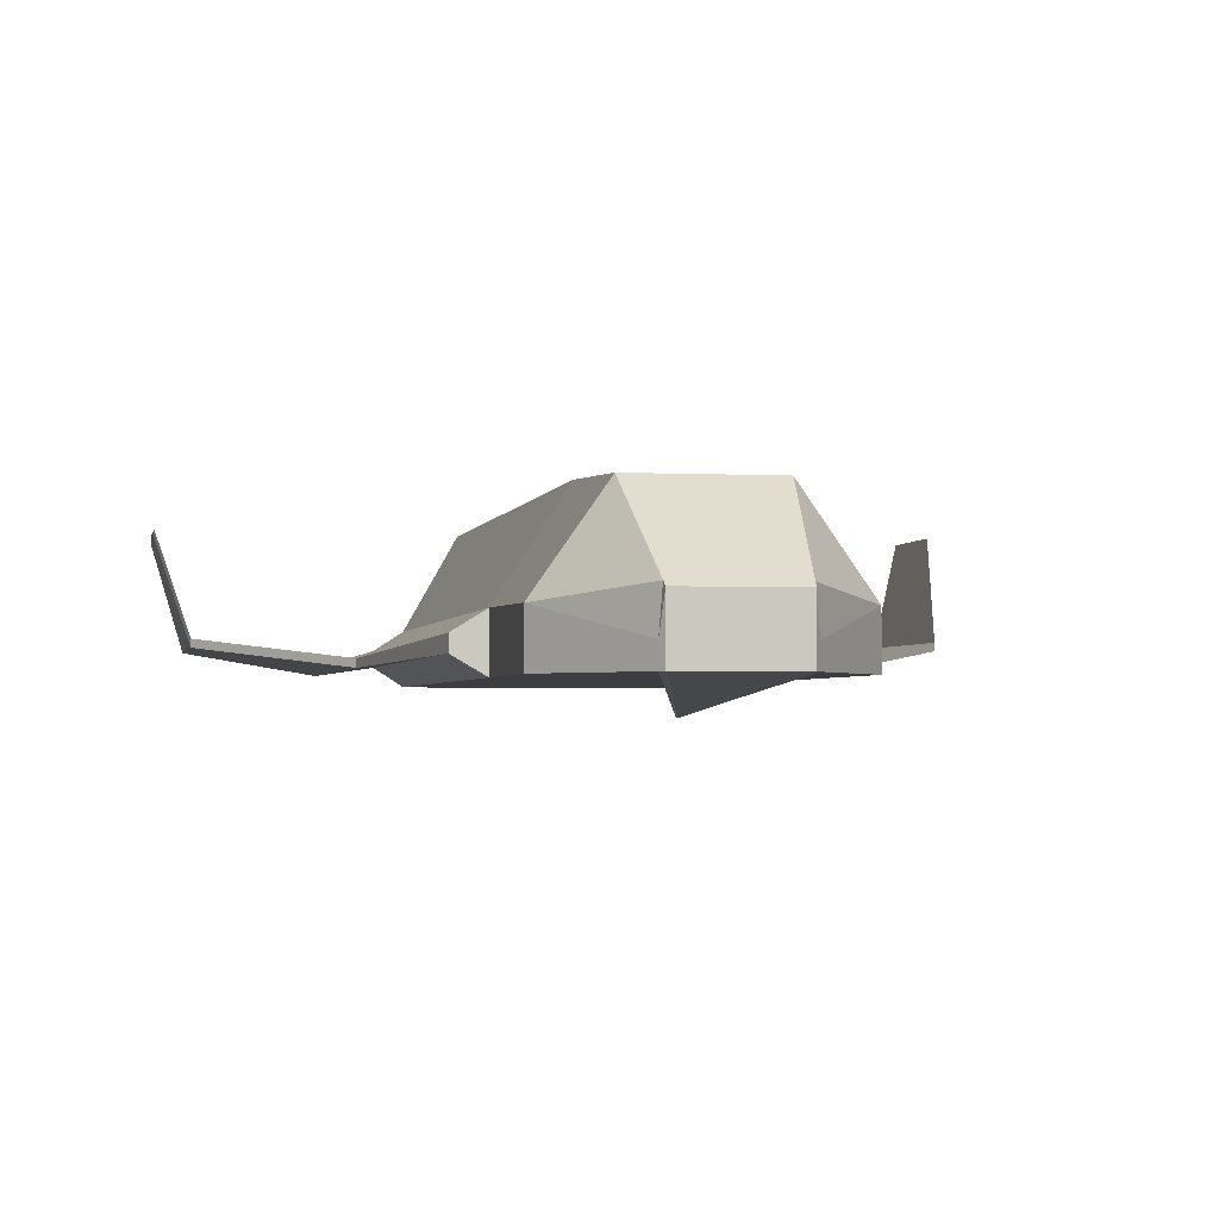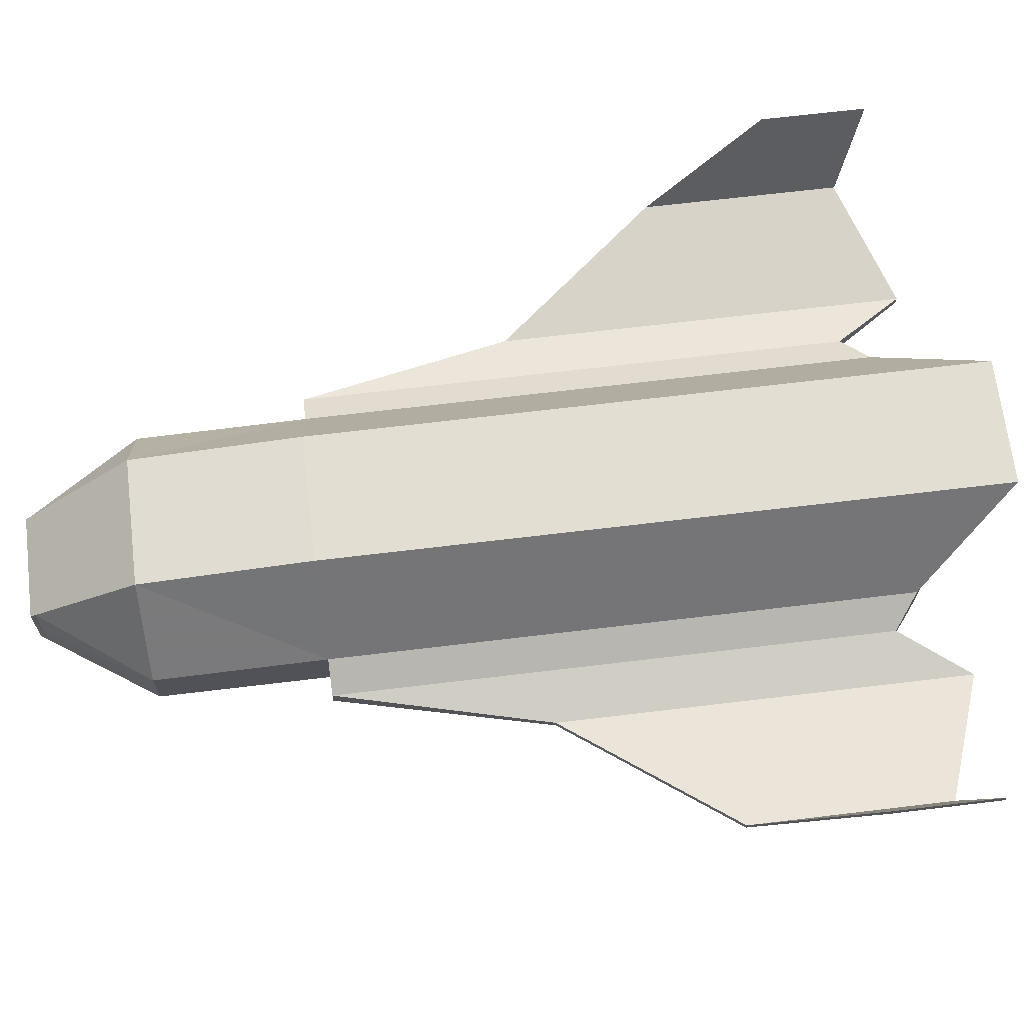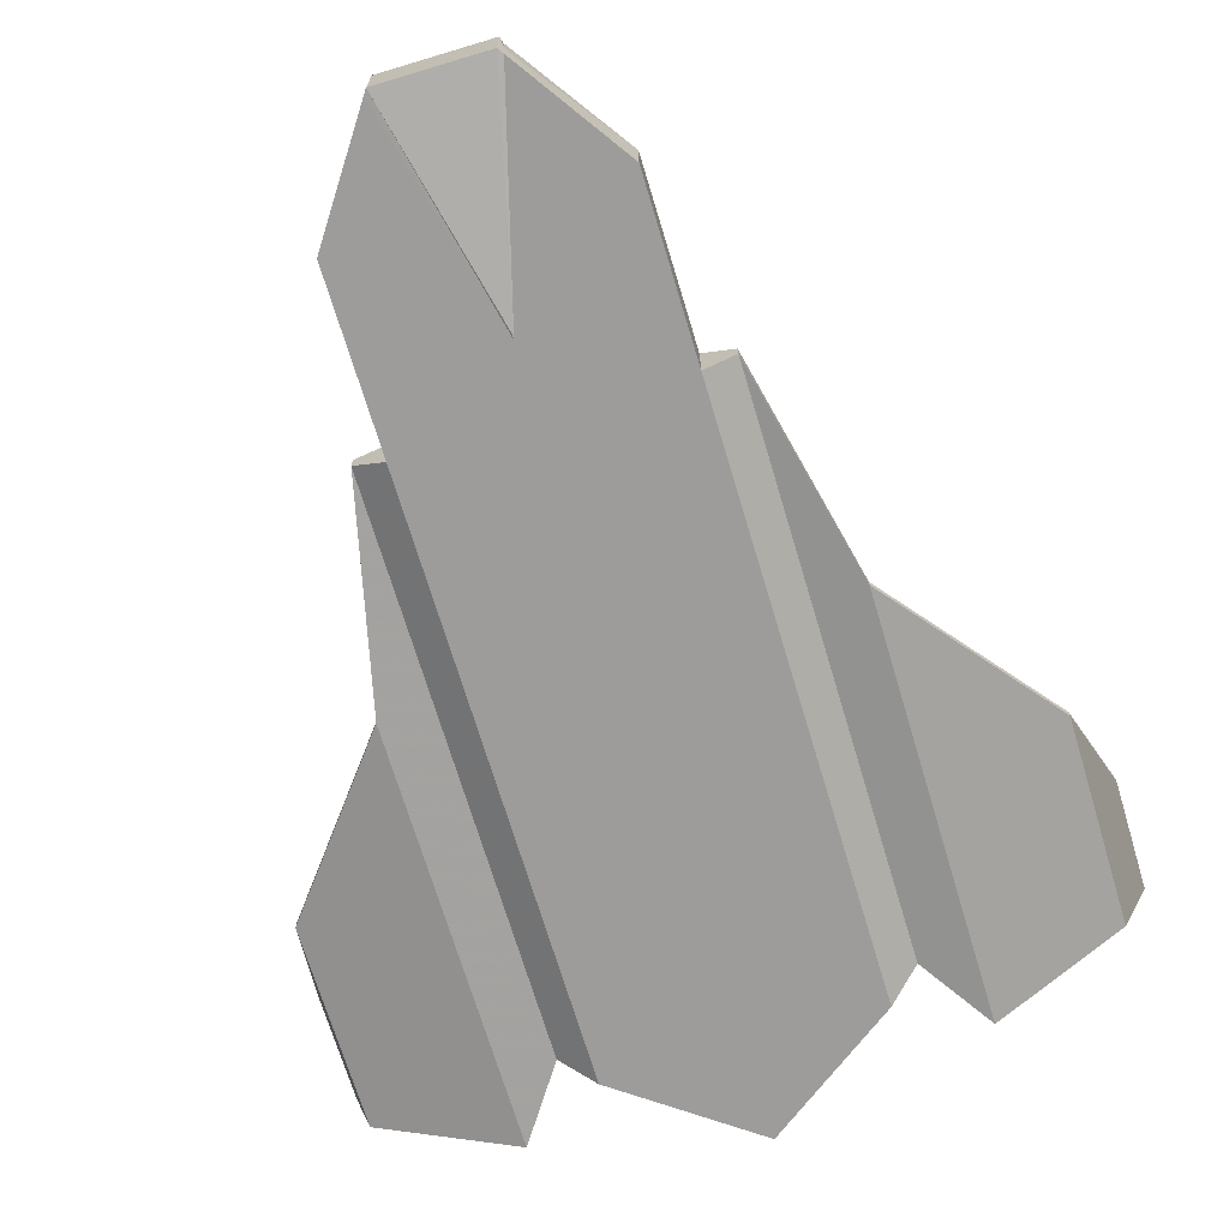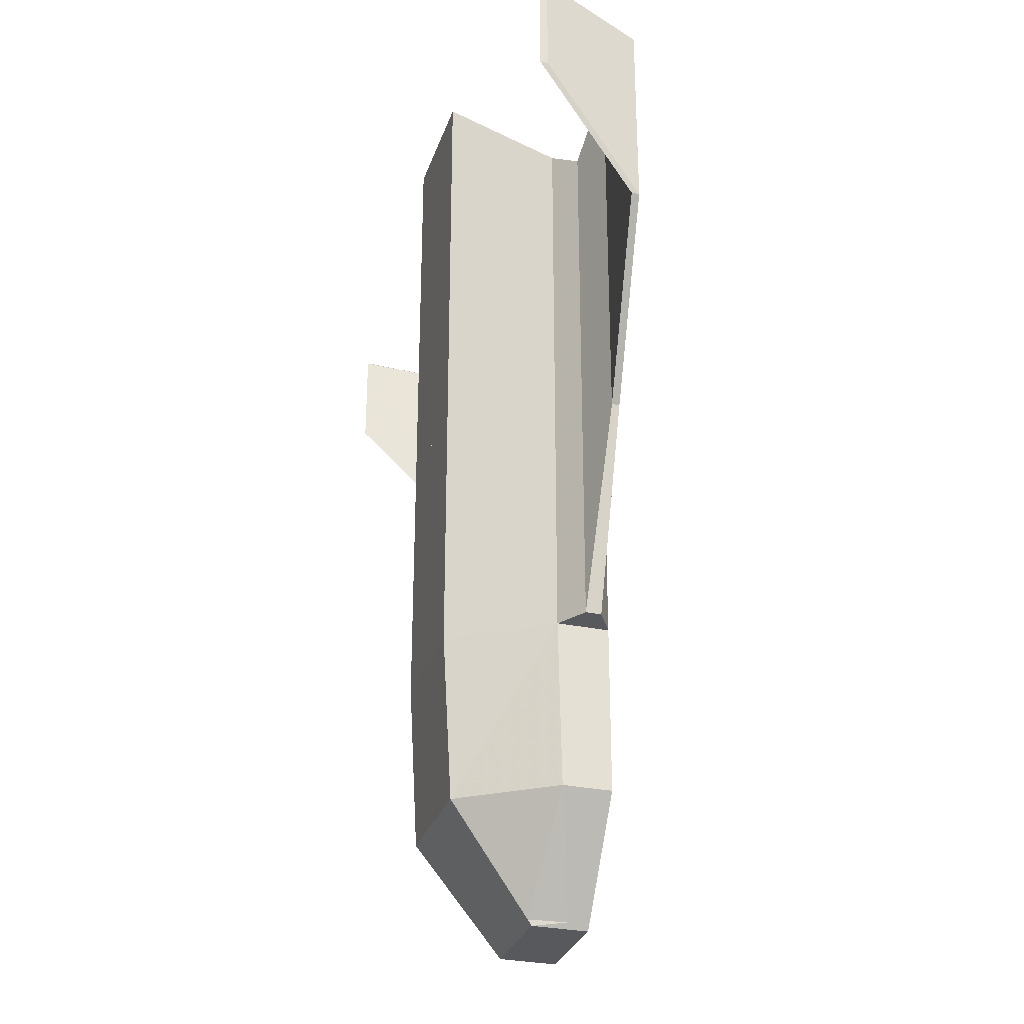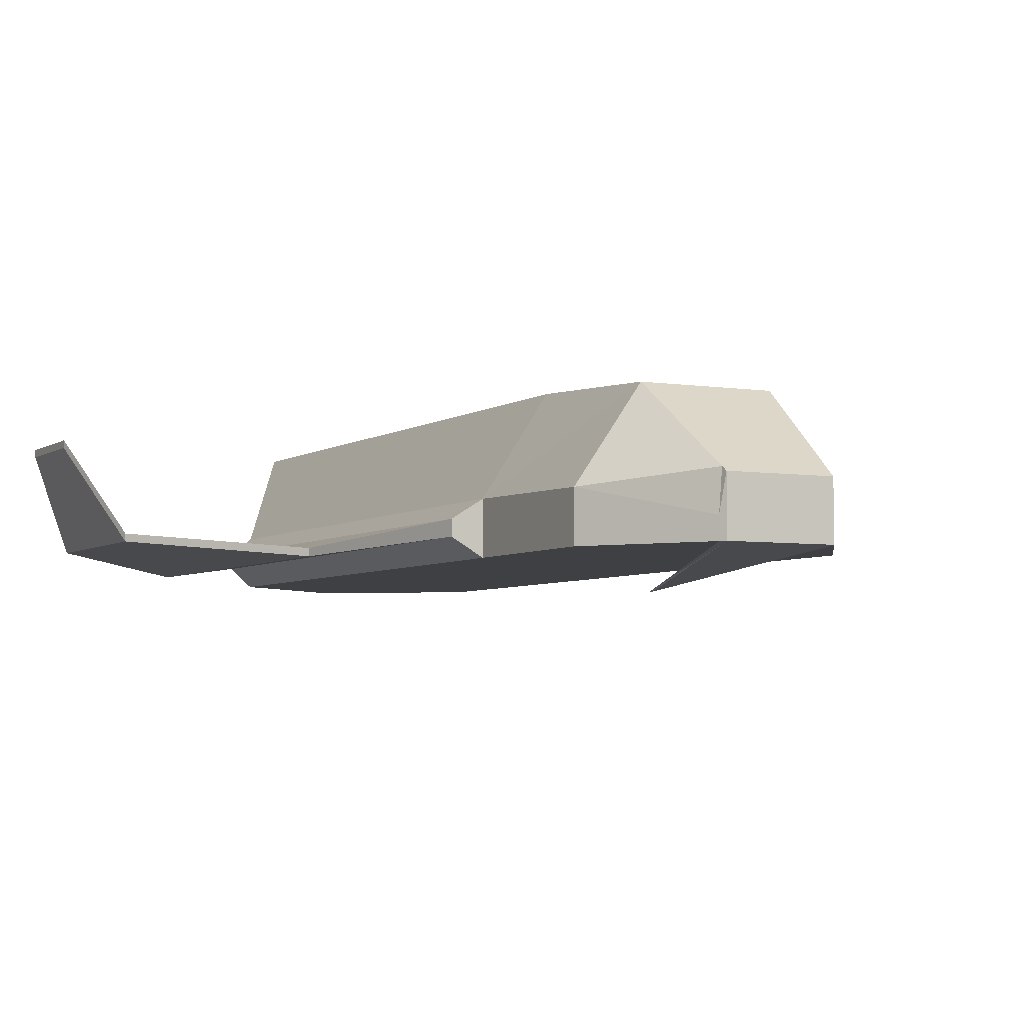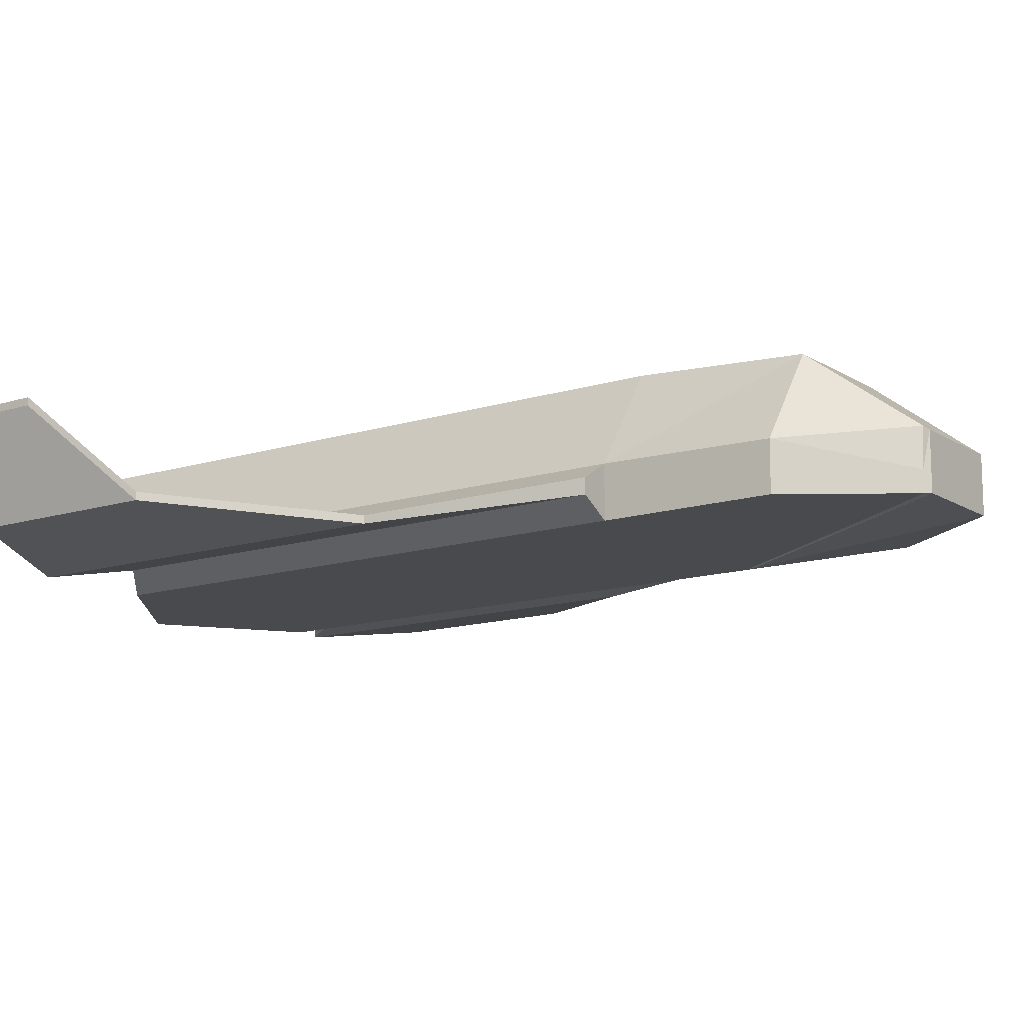
<metadata>
{"format":"obj","ext":"obj","renderer":"f3d","projection":"perspective","resolution":1024,"background":"white","views":[{"elev":-2.3,"azim":169.4,"up":"+Y"},{"elev":67.4,"azim":-96.9,"up":"+Y"},{"elev":-70.0,"azim":-163.3,"up":"+Y"},{"elev":-29.7,"azim":-107.0,"up":"+Z"},{"elev":-4.7,"azim":152.9,"up":"+Y"},{"elev":-13.4,"azim":125.7,"up":"+Y"}]}
</metadata>
<code>
o Cube
v 2.184 -1.383 -23.43
v 5.46 -1.383 -11.43
v 2.184 1 -23.43
v 2.73 5 -11.43
v 2.73 4.6 -18.63
v 5.46 -1.383 -18.63
v 2.73 5 17.07
v 5.46 -1.383 13.07
v 2.184 -0.549 -23.43
v 5.46 0.851 -11.43
v 5.46 0.711 -18.63
v 5.46 0.851 13.07
v 6.765 0.04844 12.07
v 6.765 0.04844 -11.43
v 6.765 -0.6218 12.07
v 6.765 -0.6218 -11.43
v 8.834 -0.5791 15.07
v 8.834 -0.5791 -2.431
v 8.834 -0.9142 15.07
v 8.834 -0.9142 -2.431
v 14.28 0.2828 13.07
v 14.28 0.2828 4.569
v 14.28 -0.05233 13.07
v 14.28 -0.05233 4.569
v 15.52 4.661 14.07
v 15.52 4.661 9.569
v 15.52 4.326 14.07
v 15.52 4.326 9.569
v 2.348 -1.383 -23.19
v 2.211 1.18 -23.19
v 2.348 -0.486 -23.19
v 0 -1.383 -11.43
v 0 -1.383 -23.43
v -2.184 -1.383 -23.43
v -5.46 -1.383 -11.43
v 0 5 -11.43
v 0 1 -23.43
v -2.184 1 -23.43
v -2.73 5 -11.43
v 0 4.6 -18.63
v 0 -1.383 -18.63
v -2.73 4.6 -18.63
v -5.46 -1.383 -18.63
v -2.73 5 17.07
v 0 5 17.07
v -5.46 -1.383 13.07
v 0 -1.383 17.07
v 0 -0.549 -23.43
v 0 0.851 -11.43
v -2.184 -0.549 -23.43
v -5.46 0.851 -11.43
v 0 0.711 -18.63
v -5.46 0.711 -18.63
v -5.46 0.851 13.07
v 0 0.851 17.07
v -6.765 0.04844 12.07
v -6.765 0.04844 -11.43
v -6.765 -0.6218 12.07
v -6.765 -0.6218 -11.43
v -8.834 -0.5791 15.07
v -8.834 -0.5791 -2.431
v -8.834 -0.9142 15.07
v -8.834 -0.9142 -2.431
v -14.28 0.2828 13.07
v -14.28 0.2828 4.569
v -14.28 -0.05233 13.07
v -14.28 -0.05233 4.569
v -15.52 4.661 14.07
v -15.52 4.661 9.569
v -15.52 4.326 14.07
v -15.52 4.326 9.569
v 0 1.18 -23.19
v -2.348 -1.383 -23.19
v 0 -1.383 -23.19
v -2.211 1.18 -23.19
v 0 -0.486 -23.19
v -2.348 -0.486 -23.19
v 0 -2.683 -14.49
v 0 -2.683 -14.49
v 0 -2.683 -14.73
v 0 -2.683 -14.73
f 76 48 33 74
f 1 33 48 9
f 11 10 2 6
f 4 36 45 7
f 1 29 79 80
f 30 3 37 72
f 49 52 41 32
f 31 11 6 29
f 32 41 6 2
f 4 5 40 36
f 49 32 47 55
f 10 4 7 12
f 32 2 8 47
f 12 55 47 8
f 72 37 48 76
f 37 3 9 48
f 5 4 10 11
f 36 40 52 49
f 30 5 11 31
f 36 49 55 45
f 2 10 14 16
f 7 45 55 12
f 13 15 19 17
f 12 8 15 13
f 10 12 13 14
f 8 2 16 15
f 20 18 22 24
f 14 13 17 18
f 15 16 20 19
f 16 14 18 20
f 23 24 28 27
f 17 19 23 21
f 18 17 21 22
f 19 20 24 23
f 28 26 25 27
f 24 22 26 28
f 21 23 27 25
f 22 21 25 26
f 52 76 74 41
f 41 74 29 6
f 5 30 72 40
f 29 1 9 31
f 40 72 76 52
f 3 30 31 9
f 29 74 78 79
f 33 1 80 81
f 78 81 80 79
f 74 33 81 78
f 76 74 33 48
f 48 33 34 50
f 53 43 35 51
f 39 44 45 36
f 34 80 79 73
f 75 72 37 38
f 49 32 41 52
f 77 73 43 53
f 32 35 43 41
f 39 36 40 42
f 49 55 47 32
f 51 54 44 39
f 32 47 46 35
f 54 46 47 55
f 72 76 48 37
f 37 48 50 38
f 42 53 51 39
f 36 49 52 40
f 75 77 53 42
f 36 45 55 49
f 35 59 57 51
f 44 54 55 45
f 56 60 62 58
f 54 56 58 46
f 51 57 56 54
f 46 58 59 35
f 63 67 65 61
f 57 61 60 56
f 58 62 63 59
f 59 63 61 57
f 66 70 71 67
f 60 64 66 62
f 61 65 64 60
f 62 66 67 63
f 71 70 68 69
f 67 71 69 65
f 64 68 70 66
f 65 69 68 64
f 52 41 74 76
f 41 43 73 74
f 42 40 72 75
f 50 34 73 77
f 40 52 76 72
f 38 50 77 75
f 73 79 78 74
f 33 81 80 34
f 78 79 80 81
f 74 78 81 33

</code>
